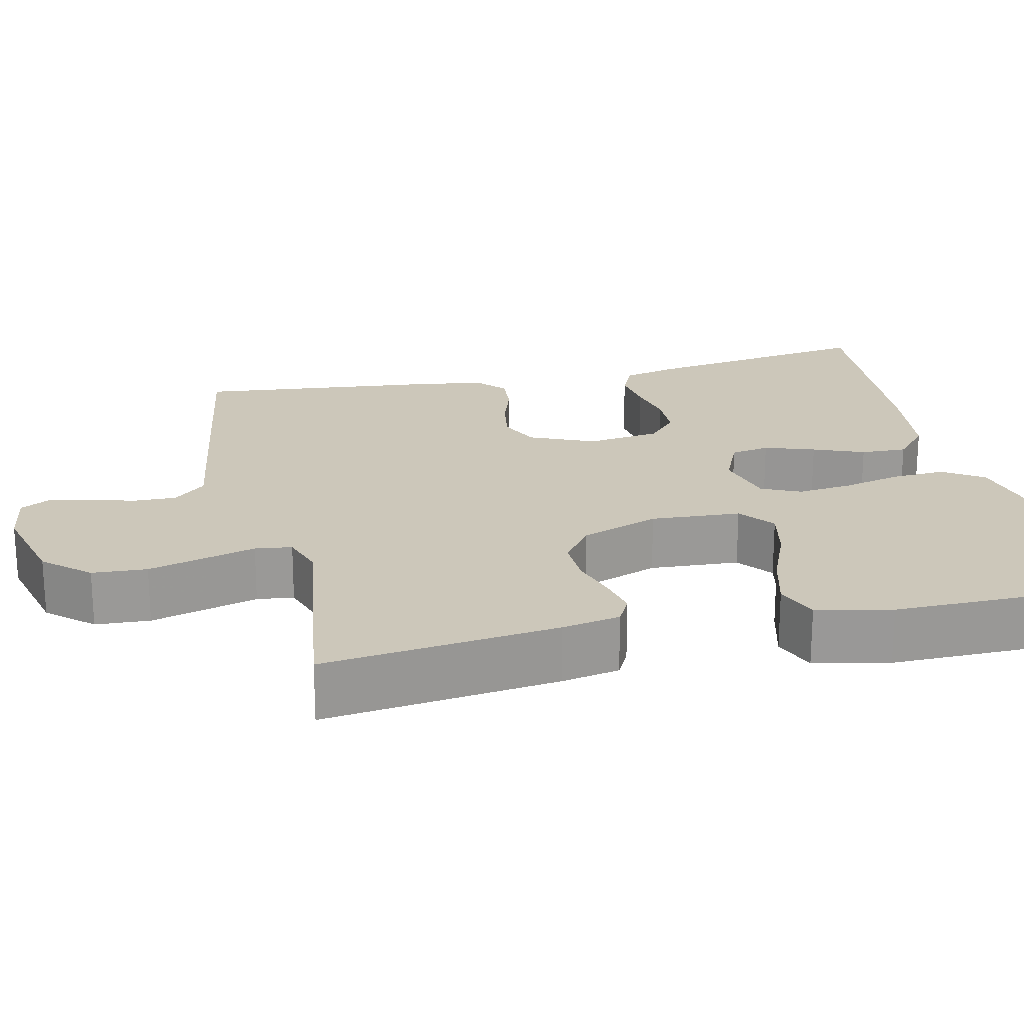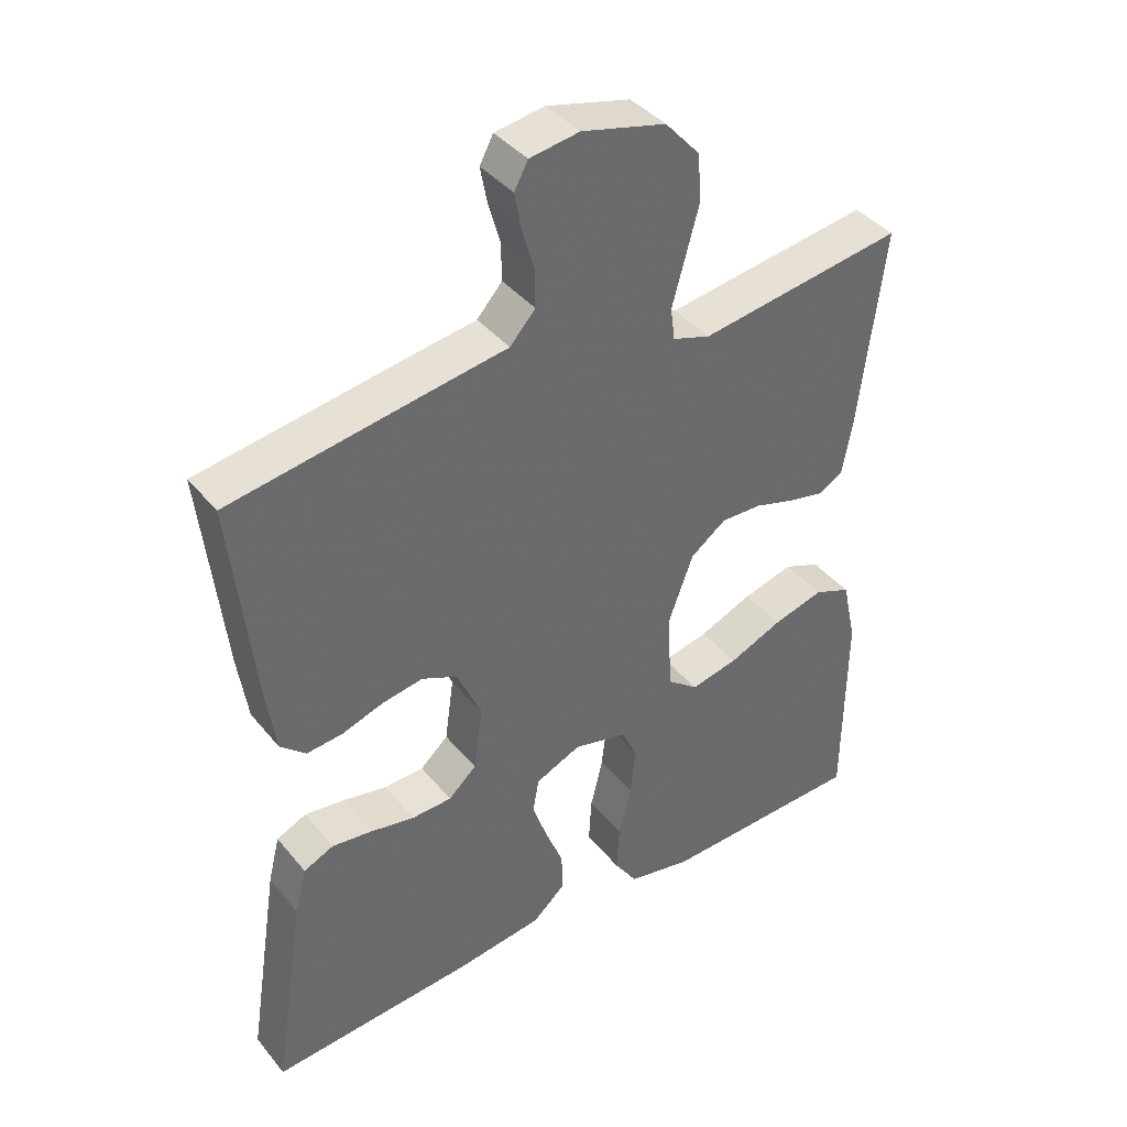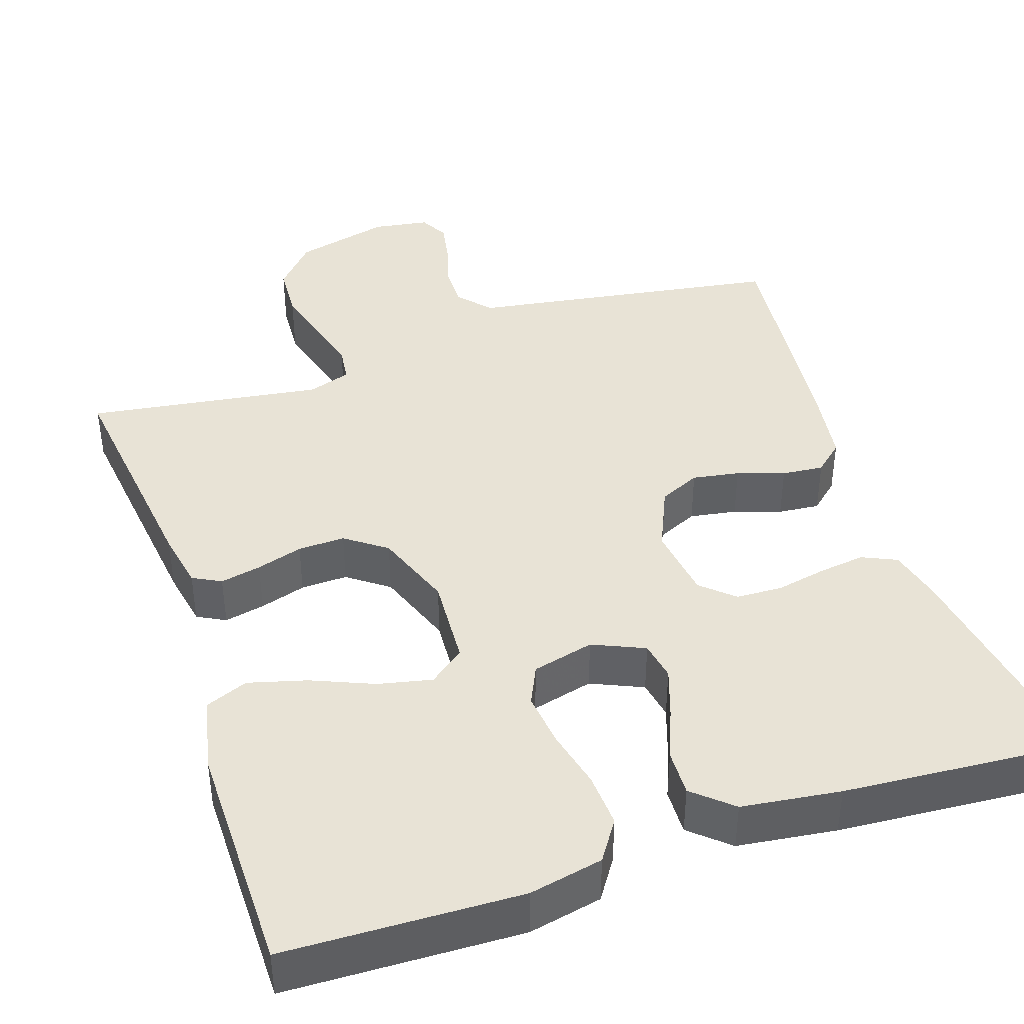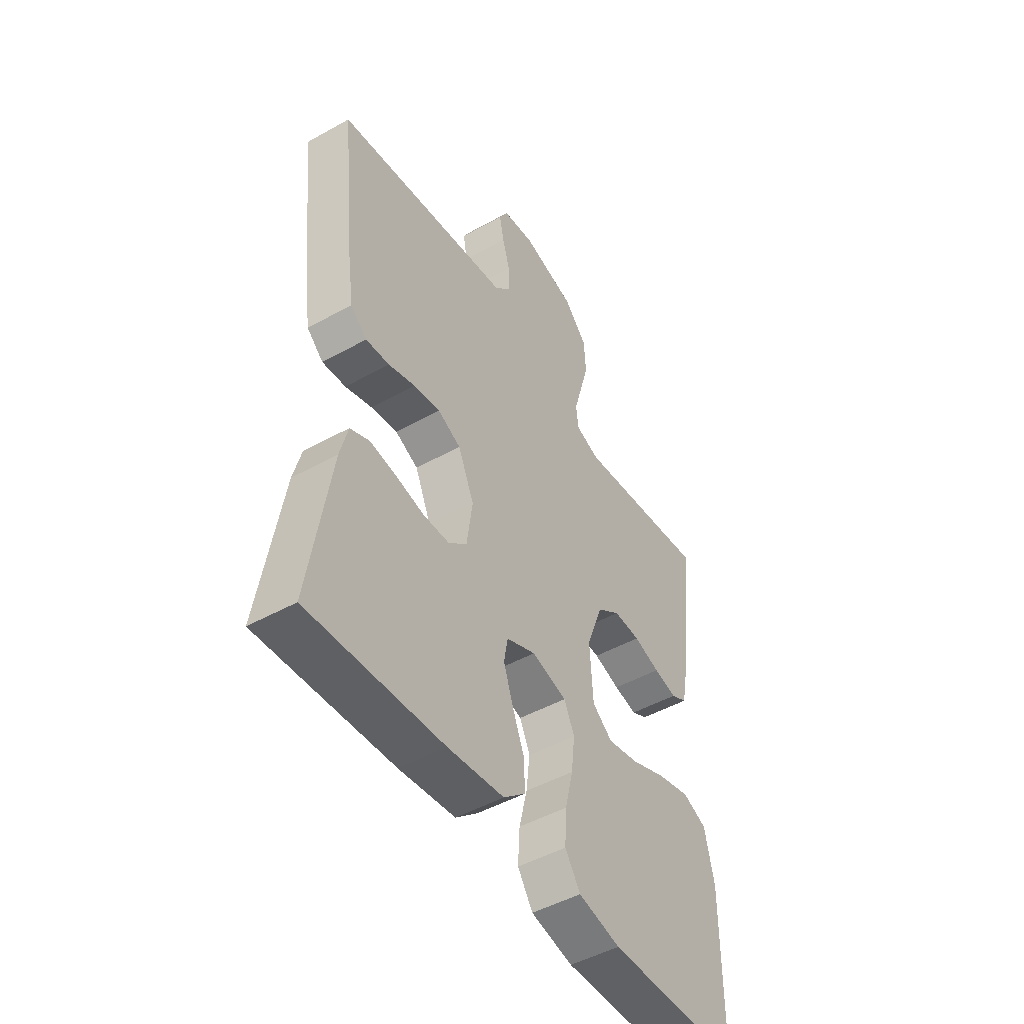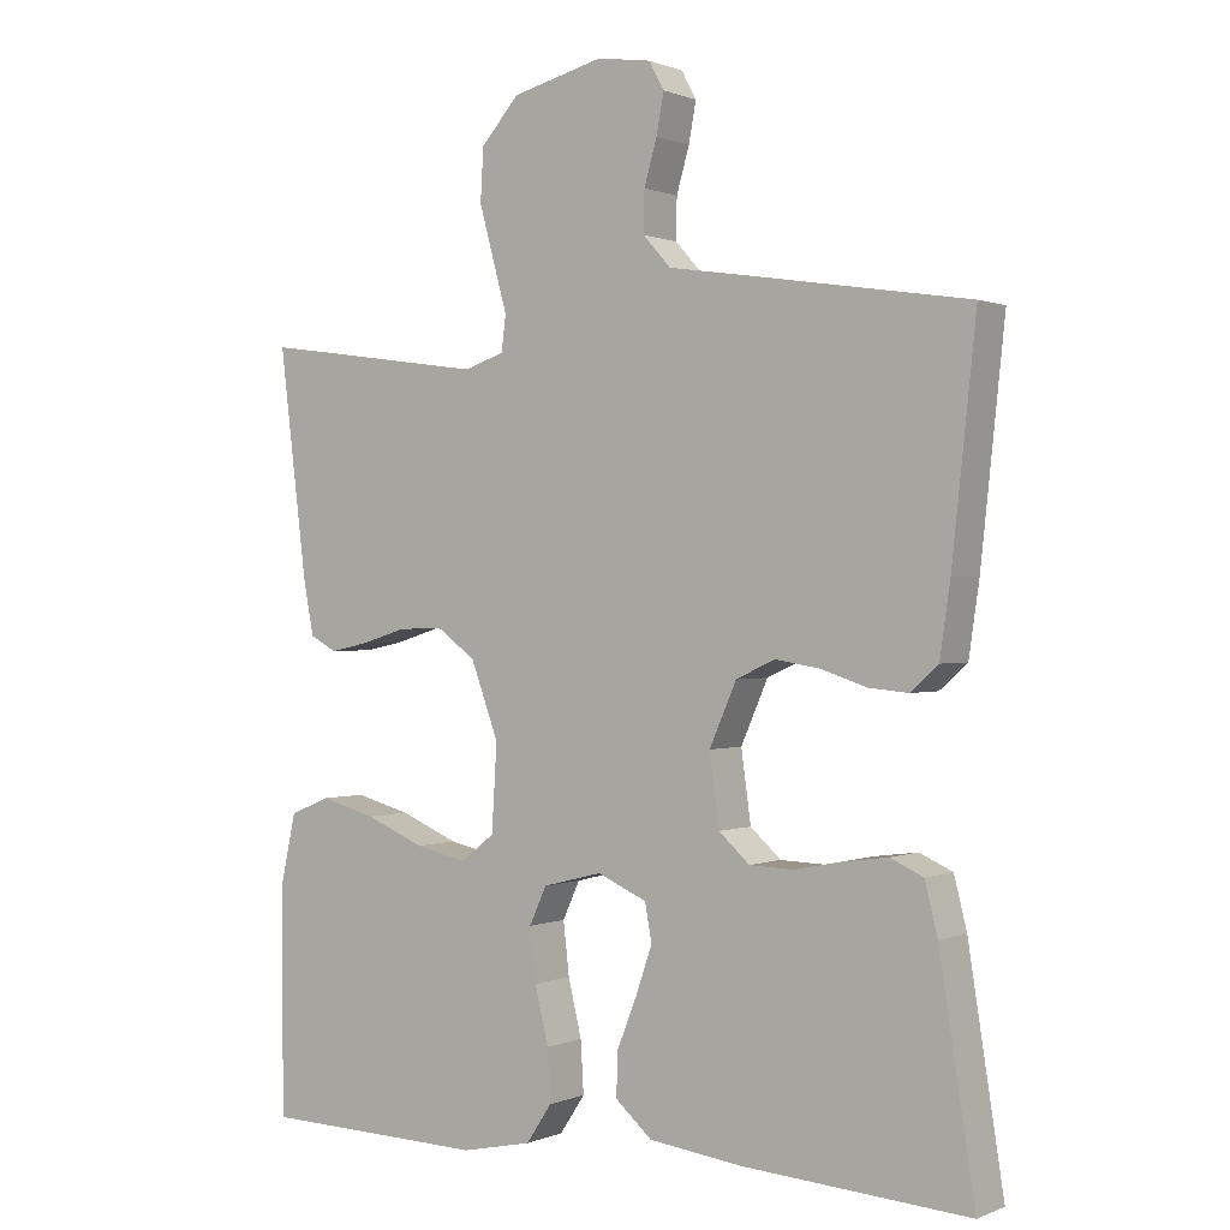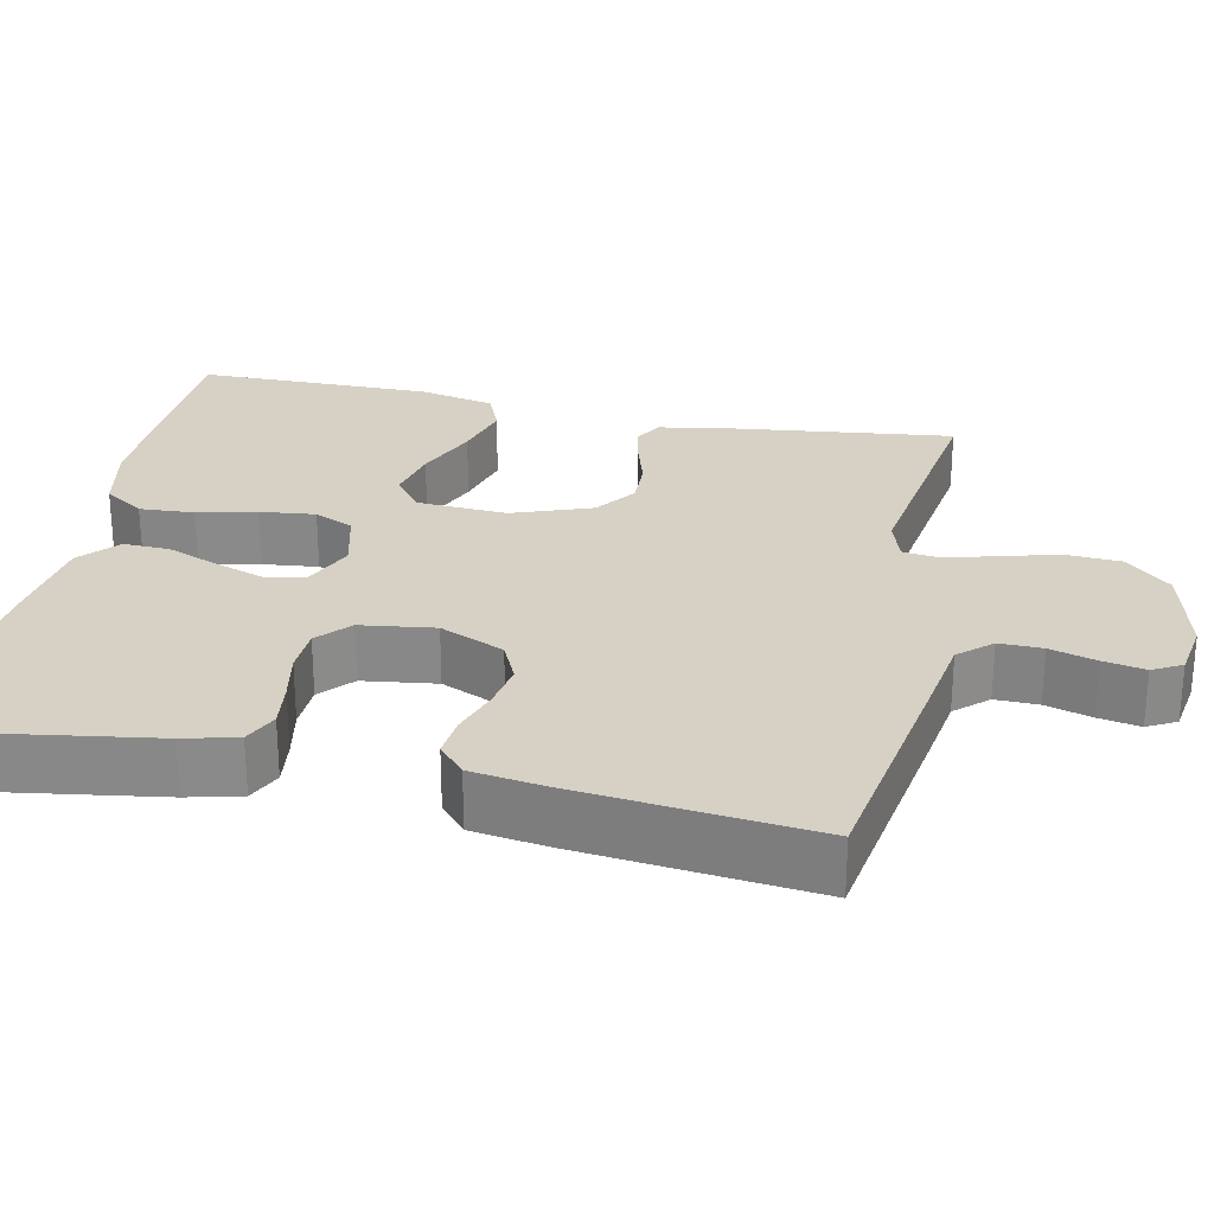
<metadata>
{"format":"obj","ext":"obj","renderer":"f3d","projection":"perspective","resolution":1024,"background":"white","views":[{"elev":21.4,"azim":77.1,"up":"+Y"},{"elev":40.1,"azim":-35.2,"up":"+Z"},{"elev":41.4,"azim":161.6,"up":"+Y"},{"elev":-48.7,"azim":-58.2,"up":"+Z"},{"elev":0.5,"azim":-145.6,"up":"+Z"},{"elev":26.7,"azim":-77.9,"up":"+Y"}]}
</metadata>
<code>
v -0.5 0.07 -0.5
v -0.453 0.07 -0.2
v -0.436 0.07 -0.132
v -0.392 0.07 -0.112
v -0.333 0.07 -0.12
v -0.269 0.07 -0.133
v -0.21 0.07 -0.131
v -0.169 0.07 -0.094
v -0.156 0.07 0
v -0.192 0.07 0.082
v -0.244 0.07 0.106
v -0.304 0.07 0.096
v -0.364 0.07 0.076
v -0.417 0.07 0.071
v -0.454 0.07 0.104
v -0.468 0.07 0.2
v -0.5 0.07 0.5
v -0.2 0.07 0.547
v -0.101 0.07 0.562
v -0.064 0.07 0.603
v -0.065 0.07 0.658
v -0.082 0.07 0.717
v -0.092 0.07 0.77
v -0.072 0.07 0.807
v 0 0.07 0.818
v 0.122 0.07 0.787
v 0.173 0.07 0.73
v 0.177 0.07 0.66
v 0.157 0.07 0.587
v 0.139 0.07 0.522
v 0.145 0.07 0.475
v 0.2 0.07 0.457
v 0.5 0.07 0.5
v 0.463 0.07 0.2
v 0.449 0.07 0.126
v 0.413 0.07 0.107
v 0.361 0.07 0.118
v 0.302 0.07 0.136
v 0.242 0.07 0.138
v 0.19 0.07 0.1
v 0.153 0.07 0
v 0.16 0.07 -0.115
v 0.205 0.07 -0.15
v 0.274 0.07 -0.135
v 0.353 0.07 -0.102
v 0.427 0.07 -0.082
v 0.481 0.07 -0.104
v 0.502 0.07 -0.2
v 0.5 0.07 -0.5
v 0.2 0.07 -0.508
v 0.106 0.07 -0.488
v 0.072 0.07 -0.437
v 0.076 0.07 -0.368
v 0.094 0.07 -0.293
v 0.102 0.07 -0.223
v 0.079 0.07 -0.173
v 0 0.07 -0.153
v -0.066 0.07 -0.182
v -0.075 0.07 -0.232
v -0.053 0.07 -0.296
v -0.027 0.07 -0.361
v -0.025 0.07 -0.42
v -0.074 0.07 -0.463
v -0.2 0.07 -0.479
v -0.5 0 -0.5
v -0.453 0 -0.2
v -0.436 0 -0.132
v -0.392 0 -0.112
v -0.333 0 -0.12
v -0.269 0 -0.133
v -0.21 0 -0.131
v -0.169 0 -0.094
v -0.156 0 0
v -0.192 0 0.082
v -0.244 0 0.106
v -0.304 0 0.096
v -0.364 0 0.076
v -0.417 0 0.071
v -0.454 0 0.104
v -0.468 0 0.2
v -0.5 0 0.5
v -0.2 0 0.547
v -0.101 0 0.562
v -0.064 0 0.603
v -0.065 0 0.658
v -0.082 0 0.717
v -0.092 0 0.77
v -0.072 0 0.807
v 0 0 0.818
v 0.122 0 0.787
v 0.173 0 0.73
v 0.177 0 0.66
v 0.157 0 0.587
v 0.139 0 0.522
v 0.145 0 0.475
v 0.2 0 0.457
v 0.5 0 0.5
v 0.463 0 0.2
v 0.449 0 0.126
v 0.413 0 0.107
v 0.361 0 0.118
v 0.302 0 0.136
v 0.242 0 0.138
v 0.19 0 0.1
v 0.153 0 0
v 0.16 0 -0.115
v 0.205 0 -0.15
v 0.274 0 -0.135
v 0.353 0 -0.102
v 0.427 0 -0.082
v 0.481 0 -0.104
v 0.502 0 -0.2
v 0.5 0 -0.5
v 0.2 0 -0.508
v 0.106 0 -0.488
v 0.072 0 -0.437
v 0.076 0 -0.368
v 0.094 0 -0.293
v 0.102 0 -0.223
v 0.079 0 -0.173
v 0 0 -0.153
v -0.066 0 -0.182
v -0.075 0 -0.232
v -0.053 0 -0.296
v -0.027 0 -0.361
v -0.025 0 -0.42
v -0.074 0 -0.463
v -0.2 0 -0.479
f 4 5 6
f 3 4 6
f 2 3 6
f 1 2 6
f 64 1 6
f 63 64 6
f 62 63 6
f 61 62 6
f 60 61 6
f 59 60 6 7
f 58 59 7 8
f 57 58 8 9
f 56 57 9 10
f 52 53 54
f 51 52 54
f 50 51 54
f 49 50 54
f 48 49 54
f 47 48 54
f 46 47 54
f 45 46 54
f 44 45 54
f 43 44 54 55
f 42 43 55 56
f 36 37 38
f 35 36 38
f 34 35 38
f 33 34 38
f 32 33 38
f 31 32 38 39
f 28 29 30
f 27 28 30
f 26 27 30
f 25 26 30
f 24 25 30
f 23 24 30
f 22 23 30
f 21 22 30
f 20 21 30 31
f 31 39 40
f 20 31 40
f 19 20 40
f 17 18 19
f 16 17 19
f 15 16 19
f 14 15 19
f 13 14 19
f 12 13 19
f 41 42 56 10
f 41 10 11
f 40 41 11
f 19 40 11
f 11 12 19
f 70 69 68
f 70 68 67
f 70 67 66
f 70 66 65
f 70 65 128
f 70 128 127
f 70 127 126
f 70 126 125
f 70 125 124
f 71 70 124 123
f 72 71 123 122
f 73 72 122 121
f 74 73 121 120
f 118 117 116
f 118 116 115
f 118 115 114
f 118 114 113
f 118 113 112
f 118 112 111
f 118 111 110
f 118 110 109
f 118 109 108
f 119 118 108 107
f 120 119 107 106
f 102 101 100
f 102 100 99
f 102 99 98
f 102 98 97
f 102 97 96
f 103 102 96 95
f 94 93 92
f 94 92 91
f 94 91 90
f 94 90 89
f 94 89 88
f 94 88 87
f 94 87 86
f 94 86 85
f 95 94 85 84
f 104 103 95
f 104 95 84
f 104 84 83
f 83 82 81
f 83 81 80
f 83 80 79
f 83 79 78
f 83 78 77
f 83 77 76
f 74 120 106 105
f 75 74 105
f 75 105 104
f 75 104 83
f 83 76 75
f 1 65 66 2
f 2 66 67 3
f 3 67 68 4
f 4 68 69 5
f 5 69 70 6
f 6 70 71 7
f 7 71 72 8
f 8 72 73 9
f 9 73 74 10
f 10 74 75 11
f 11 75 76 12
f 12 76 77 13
f 13 77 78 14
f 14 78 79 15
f 15 79 80 16
f 16 80 81 17
f 17 81 82 18
f 18 82 83 19
f 19 83 84 20
f 20 84 85 21
f 21 85 86 22
f 22 86 87 23
f 23 87 88 24
f 24 88 89 25
f 25 89 90 26
f 26 90 91 27
f 27 91 92 28
f 28 92 93 29
f 29 93 94 30
f 30 94 95 31
f 31 95 96 32
f 32 96 97 33
f 33 97 98 34
f 34 98 99 35
f 35 99 100 36
f 36 100 101 37
f 37 101 102 38
f 38 102 103 39
f 39 103 104 40
f 40 104 105 41
f 41 105 106 42
f 42 106 107 43
f 43 107 108 44
f 44 108 109 45
f 45 109 110 46
f 46 110 111 47
f 47 111 112 48
f 48 112 113 49
f 49 113 114 50
f 50 114 115 51
f 51 115 116 52
f 52 116 117 53
f 53 117 118 54
f 54 118 119 55
f 55 119 120 56
f 56 120 121 57
f 57 121 122 58
f 58 122 123 59
f 59 123 124 60
f 60 124 125 61
f 61 125 126 62
f 62 126 127 63
f 63 127 128 64
f 64 128 65 1

</code>
